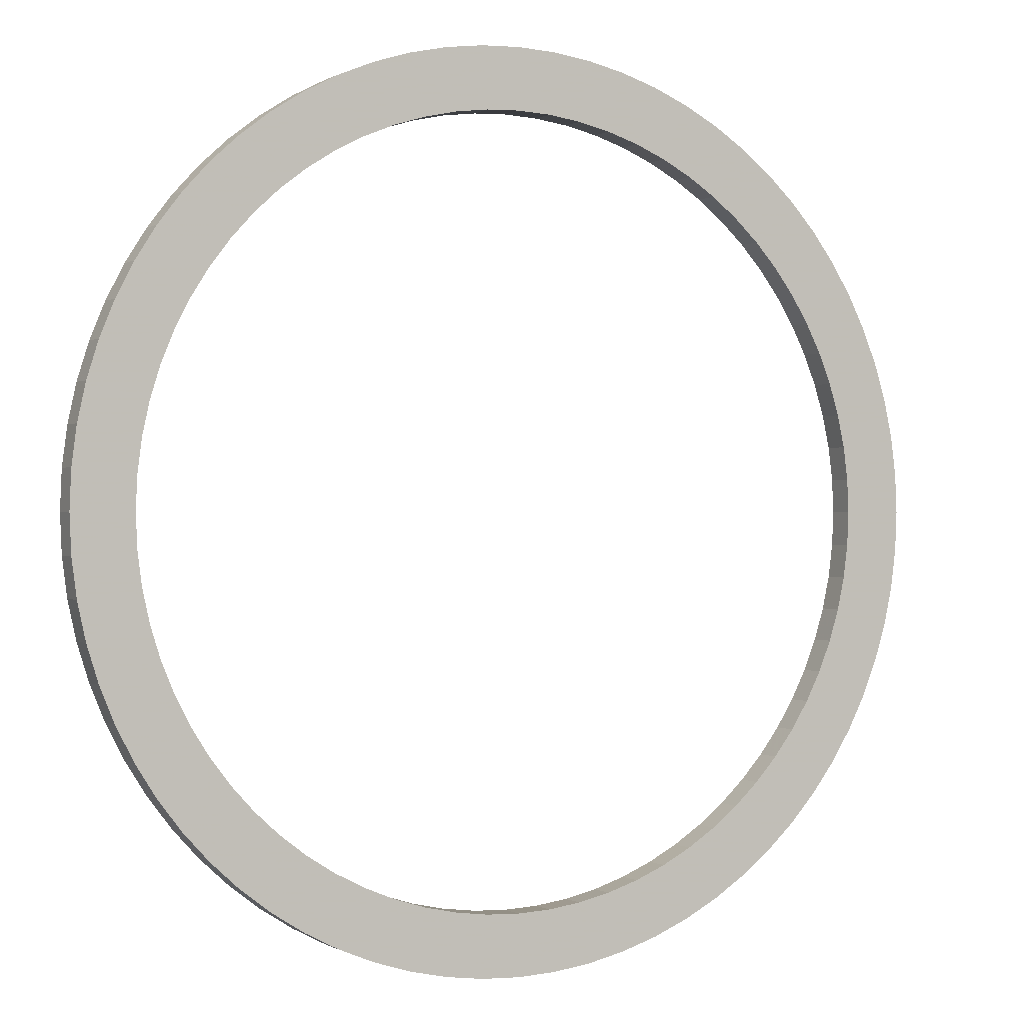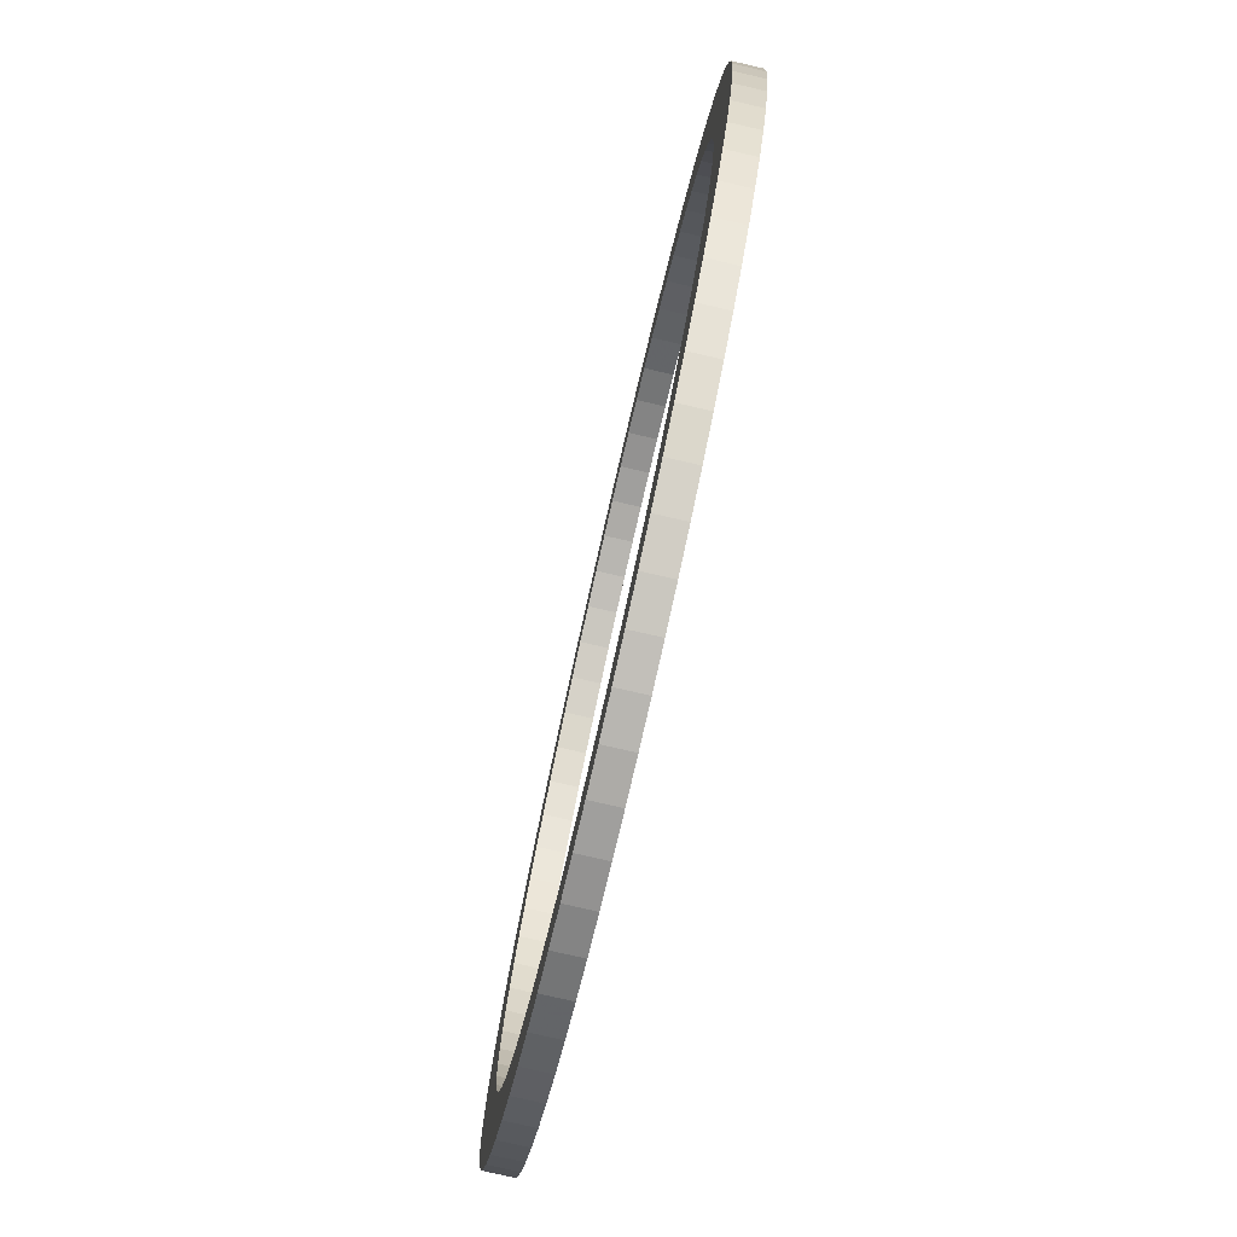
<metadata>
{"format":"obj","ext":"obj","renderer":"f3d","projection":"perspective","resolution":1024,"background":"white","views":[{"elev":-0.1,"azim":152.1,"up":"+Y"},{"elev":-79.0,"azim":-102.9,"up":"+Y"}]}
</metadata>
<code>
v -316.7 -3.878e-14 -2543
v -315.5 -27.6 -2543
v -311.8 -54.99 -2543
v -305.9 -81.96 -2543
v -297.6 -108.3 -2543
v -287 -133.8 -2543
v -274.2 -158.3 -2543
v -259.4 -181.6 -2543
v -242.6 -203.5 -2543
v -223.9 -223.9 -2543
v -203.5 -242.6 -2543
v -181.6 -259.4 -2543
v -158.3 -274.2 -2543
v -133.8 -287 -2543
v -108.3 -297.6 -2543
v -81.96 -305.9 -2543
v -54.99 -311.8 -2543
v -27.6 -315.5 -2543
v 1.939e-14 -316.7 -2543
v 27.6 -315.5 -2543
v 54.99 -311.8 -2543
v 81.96 -305.9 -2543
v 108.3 -297.6 -2543
v 133.8 -287 -2543
v 158.3 -274.2 -2543
v 181.6 -259.4 -2543
v 203.5 -242.6 -2543
v 223.9 -223.9 -2543
v 242.6 -203.5 -2543
v 259.4 -181.6 -2543
v 274.2 -158.3 -2543
v 287 -133.8 -2543
v 297.6 -108.3 -2543
v 305.9 -81.96 -2543
v 311.8 -54.99 -2543
v 315.5 -27.6 -2543
v 316.7 0 -2543
v 315.5 27.6 -2543
v 311.8 54.99 -2543
v 305.9 81.96 -2543
v 297.6 108.3 -2543
v 287 133.8 -2543
v 274.2 158.3 -2543
v 259.4 181.6 -2543
v 242.6 203.5 -2543
v 223.9 223.9 -2543
v 203.5 242.6 -2543
v 181.6 259.4 -2543
v 158.3 274.2 -2543
v 133.8 287 -2543
v 108.3 297.6 -2543
v 81.96 305.9 -2543
v 54.99 311.8 -2543
v 27.6 315.5 -2543
v 1.939e-14 316.7 -2543
v -27.6 315.5 -2543
v -54.99 311.8 -2543
v -81.96 305.9 -2543
v -108.3 297.6 -2543
v -133.8 287 -2543
v -158.3 274.2 -2543
v -181.6 259.4 -2543
v -203.5 242.6 -2543
v -223.9 223.9 -2543
v -242.6 203.5 -2543
v -259.4 181.6 -2543
v -274.2 158.3 -2543
v -287 133.8 -2543
v -297.6 108.3 -2543
v -305.9 81.96 -2543
v -311.8 54.99 -2543
v -315.5 27.6 -2543
v -273.3 -3.348e-14 -2543
v -272.3 -23.82 -2543
v -269.2 -47.47 -2543
v -264 -70.75 -2543
v -256.9 -93.49 -2543
v -247.7 -115.5 -2543
v -236.7 -136.7 -2543
v -223.9 -156.8 -2543
v -209.4 -175.7 -2543
v -193.3 -193.3 -2543
v -175.7 -209.4 -2543
v -156.8 -223.9 -2543
v -136.7 -236.7 -2543
v -115.5 -247.7 -2543
v -93.49 -256.9 -2543
v -70.75 -264 -2543
v -47.47 -269.2 -2543
v -23.82 -272.3 -2543
v 1.674e-14 -273.3 -2543
v 23.82 -272.3 -2543
v 47.47 -269.2 -2543
v 70.75 -264 -2543
v 93.49 -256.9 -2543
v 115.5 -247.7 -2543
v 136.7 -236.7 -2543
v 156.8 -223.9 -2543
v 175.7 -209.4 -2543
v 193.3 -193.3 -2543
v 209.4 -175.7 -2543
v 223.9 -156.8 -2543
v 236.7 -136.7 -2543
v 247.7 -115.5 -2543
v 256.9 -93.49 -2543
v 264 -70.75 -2543
v 269.2 -47.47 -2543
v 272.3 -23.82 -2543
v 273.3 0 -2543
v 272.3 23.82 -2543
v 269.2 47.47 -2543
v 264 70.75 -2543
v 256.9 93.49 -2543
v 247.7 115.5 -2543
v 236.7 136.7 -2543
v 223.9 156.8 -2543
v 209.4 175.7 -2543
v 193.3 193.3 -2543
v 175.7 209.4 -2543
v 156.8 223.9 -2543
v 136.7 236.7 -2543
v 115.5 247.7 -2543
v 93.49 256.9 -2543
v 70.75 264 -2543
v 47.47 269.2 -2543
v 23.82 272.3 -2543
v 1.674e-14 273.3 -2543
v -23.82 272.3 -2543
v -47.47 269.2 -2543
v -70.75 264 -2543
v -93.49 256.9 -2543
v -115.5 247.7 -2543
v -136.7 236.7 -2543
v -156.8 223.9 -2543
v -175.7 209.4 -2543
v -193.3 193.3 -2543
v -209.4 175.7 -2543
v -223.9 156.8 -2543
v -236.7 136.7 -2543
v -247.7 115.5 -2543
v -256.9 93.49 -2543
v -264 70.75 -2543
v -269.2 47.47 -2543
v -272.3 23.82 -2543
v -316.7 -3.878e-14 -2523
v -315.5 -27.6 -2523
v -311.8 -54.99 -2523
v -305.9 -81.96 -2523
v -297.6 -108.3 -2523
v -287 -133.8 -2523
v -274.2 -158.3 -2523
v -259.4 -181.6 -2523
v -242.6 -203.5 -2523
v -223.9 -223.9 -2523
v -203.5 -242.6 -2523
v -181.6 -259.4 -2523
v -158.3 -274.2 -2523
v -133.8 -287 -2523
v -108.3 -297.6 -2523
v -81.96 -305.9 -2523
v -54.99 -311.8 -2523
v -27.6 -315.5 -2523
v 1.939e-14 -316.7 -2523
v 27.6 -315.5 -2523
v 54.99 -311.8 -2523
v 81.96 -305.9 -2523
v 108.3 -297.6 -2523
v 133.8 -287 -2523
v 158.3 -274.2 -2523
v 181.6 -259.4 -2523
v 203.5 -242.6 -2523
v 223.9 -223.9 -2523
v 242.6 -203.5 -2523
v 259.4 -181.6 -2523
v 274.2 -158.3 -2523
v 287 -133.8 -2523
v 297.6 -108.3 -2523
v 305.9 -81.96 -2523
v 311.8 -54.99 -2523
v 315.5 -27.6 -2523
v 316.7 0 -2523
v 315.5 27.6 -2523
v 311.8 54.99 -2523
v 305.9 81.96 -2523
v 297.6 108.3 -2523
v 287 133.8 -2523
v 274.2 158.3 -2523
v 259.4 181.6 -2523
v 242.6 203.5 -2523
v 223.9 223.9 -2523
v 203.5 242.6 -2523
v 181.6 259.4 -2523
v 158.3 274.2 -2523
v 133.8 287 -2523
v 108.3 297.6 -2523
v 81.96 305.9 -2523
v 54.99 311.8 -2523
v 27.6 315.5 -2523
v 1.939e-14 316.7 -2523
v -27.6 315.5 -2523
v -54.99 311.8 -2523
v -81.96 305.9 -2523
v -108.3 297.6 -2523
v -133.8 287 -2523
v -158.3 274.2 -2523
v -181.6 259.4 -2523
v -203.5 242.6 -2523
v -223.9 223.9 -2523
v -242.6 203.5 -2523
v -259.4 181.6 -2523
v -274.2 158.3 -2523
v -287 133.8 -2523
v -297.6 108.3 -2523
v -305.9 81.96 -2523
v -311.8 54.99 -2523
v -315.5 27.6 -2523
v -273.3 -3.348e-14 -2523
v -272.3 -23.82 -2523
v -269.2 -47.47 -2523
v -264 -70.75 -2523
v -256.9 -93.49 -2523
v -247.7 -115.5 -2523
v -236.7 -136.7 -2523
v -223.9 -156.8 -2523
v -209.4 -175.7 -2523
v -193.3 -193.3 -2523
v -175.7 -209.4 -2523
v -156.8 -223.9 -2523
v -136.7 -236.7 -2523
v -115.5 -247.7 -2523
v -93.49 -256.9 -2523
v -70.75 -264 -2523
v -47.47 -269.2 -2523
v -23.82 -272.3 -2523
v 1.674e-14 -273.3 -2523
v 23.82 -272.3 -2523
v 47.47 -269.2 -2523
v 70.75 -264 -2523
v 93.49 -256.9 -2523
v 115.5 -247.7 -2523
v 136.7 -236.7 -2523
v 156.8 -223.9 -2523
v 175.7 -209.4 -2523
v 193.3 -193.3 -2523
v 209.4 -175.7 -2523
v 223.9 -156.8 -2523
v 236.7 -136.7 -2523
v 247.7 -115.5 -2523
v 256.9 -93.49 -2523
v 264 -70.75 -2523
v 269.2 -47.47 -2523
v 272.3 -23.82 -2523
v 273.3 0 -2523
v 272.3 23.82 -2523
v 269.2 47.47 -2523
v 264 70.75 -2523
v 256.9 93.49 -2523
v 247.7 115.5 -2523
v 236.7 136.7 -2523
v 223.9 156.8 -2523
v 209.4 175.7 -2523
v 193.3 193.3 -2523
v 175.7 209.4 -2523
v 156.8 223.9 -2523
v 136.7 236.7 -2523
v 115.5 247.7 -2523
v 93.49 256.9 -2523
v 70.75 264 -2523
v 47.47 269.2 -2523
v 23.82 272.3 -2523
v 1.674e-14 273.3 -2523
v -23.82 272.3 -2523
v -47.47 269.2 -2523
v -70.75 264 -2523
v -93.49 256.9 -2523
v -115.5 247.7 -2523
v -136.7 236.7 -2523
v -156.8 223.9 -2523
v -175.7 209.4 -2523
v -193.3 193.3 -2523
v -209.4 175.7 -2523
v -223.9 156.8 -2523
v -236.7 136.7 -2523
v -247.7 115.5 -2523
v -256.9 93.49 -2523
v -264 70.75 -2523
v -269.2 47.47 -2523
v -272.3 23.82 -2523
v -316.7 -3.878e-14 -2543
v -315.5 -27.6 -2543
v -311.8 -54.99 -2543
v -305.9 -81.96 -2543
v -297.6 -108.3 -2543
v -287 -133.8 -2543
v -274.2 -158.3 -2543
v -259.4 -181.6 -2543
v -242.6 -203.5 -2543
v -223.9 -223.9 -2543
v -203.5 -242.6 -2543
v -181.6 -259.4 -2543
v -158.3 -274.2 -2543
v -133.8 -287 -2543
v -108.3 -297.6 -2543
v -81.96 -305.9 -2543
v -54.99 -311.8 -2543
v -27.6 -315.5 -2543
v 1.939e-14 -316.7 -2543
v 27.6 -315.5 -2543
v 54.99 -311.8 -2543
v 81.96 -305.9 -2543
v 108.3 -297.6 -2543
v 133.8 -287 -2543
v 158.3 -274.2 -2543
v 181.6 -259.4 -2543
v 203.5 -242.6 -2543
v 223.9 -223.9 -2543
v 242.6 -203.5 -2543
v 259.4 -181.6 -2543
v 274.2 -158.3 -2543
v 287 -133.8 -2543
v 297.6 -108.3 -2543
v 305.9 -81.96 -2543
v 311.8 -54.99 -2543
v 315.5 -27.6 -2543
v 316.7 0 -2543
v 315.5 27.6 -2543
v 311.8 54.99 -2543
v 305.9 81.96 -2543
v 297.6 108.3 -2543
v 287 133.8 -2543
v 274.2 158.3 -2543
v 259.4 181.6 -2543
v 242.6 203.5 -2543
v 223.9 223.9 -2543
v 203.5 242.6 -2543
v 181.6 259.4 -2543
v 158.3 274.2 -2543
v 133.8 287 -2543
v 108.3 297.6 -2543
v 81.96 305.9 -2543
v 54.99 311.8 -2543
v 27.6 315.5 -2543
v 1.939e-14 316.7 -2543
v -27.6 315.5 -2543
v -54.99 311.8 -2543
v -81.96 305.9 -2543
v -108.3 297.6 -2543
v -133.8 287 -2543
v -158.3 274.2 -2543
v -181.6 259.4 -2543
v -203.5 242.6 -2543
v -223.9 223.9 -2543
v -242.6 203.5 -2543
v -259.4 181.6 -2543
v -274.2 158.3 -2543
v -287 133.8 -2543
v -297.6 108.3 -2543
v -305.9 81.96 -2543
v -311.8 54.99 -2543
v -315.5 27.6 -2543
v -316.7 -3.878e-14 -2523
v -315.5 -27.6 -2523
v -311.8 -54.99 -2523
v -305.9 -81.96 -2523
v -297.6 -108.3 -2523
v -287 -133.8 -2523
v -274.2 -158.3 -2523
v -259.4 -181.6 -2523
v -242.6 -203.5 -2523
v -223.9 -223.9 -2523
v -203.5 -242.6 -2523
v -181.6 -259.4 -2523
v -158.3 -274.2 -2523
v -133.8 -287 -2523
v -108.3 -297.6 -2523
v -81.96 -305.9 -2523
v -54.99 -311.8 -2523
v -27.6 -315.5 -2523
v 1.939e-14 -316.7 -2523
v 27.6 -315.5 -2523
v 54.99 -311.8 -2523
v 81.96 -305.9 -2523
v 108.3 -297.6 -2523
v 133.8 -287 -2523
v 158.3 -274.2 -2523
v 181.6 -259.4 -2523
v 203.5 -242.6 -2523
v 223.9 -223.9 -2523
v 242.6 -203.5 -2523
v 259.4 -181.6 -2523
v 274.2 -158.3 -2523
v 287 -133.8 -2523
v 297.6 -108.3 -2523
v 305.9 -81.96 -2523
v 311.8 -54.99 -2523
v 315.5 -27.6 -2523
v 316.7 0 -2523
v 315.5 27.6 -2523
v 311.8 54.99 -2523
v 305.9 81.96 -2523
v 297.6 108.3 -2523
v 287 133.8 -2523
v 274.2 158.3 -2523
v 259.4 181.6 -2523
v 242.6 203.5 -2523
v 223.9 223.9 -2523
v 203.5 242.6 -2523
v 181.6 259.4 -2523
v 158.3 274.2 -2523
v 133.8 287 -2523
v 108.3 297.6 -2523
v 81.96 305.9 -2523
v 54.99 311.8 -2523
v 27.6 315.5 -2523
v 1.939e-14 316.7 -2523
v -27.6 315.5 -2523
v -54.99 311.8 -2523
v -81.96 305.9 -2523
v -108.3 297.6 -2523
v -133.8 287 -2523
v -158.3 274.2 -2523
v -181.6 259.4 -2523
v -203.5 242.6 -2523
v -223.9 223.9 -2523
v -242.6 203.5 -2523
v -259.4 181.6 -2523
v -274.2 158.3 -2523
v -287 133.8 -2523
v -297.6 108.3 -2523
v -305.9 81.96 -2523
v -311.8 54.99 -2523
v -315.5 27.6 -2523
v -273.3 -3.348e-14 -2543
v -272.3 -23.82 -2543
v -269.2 -47.47 -2543
v -264 -70.75 -2543
v -256.9 -93.49 -2543
v -247.7 -115.5 -2543
v -236.7 -136.7 -2543
v -223.9 -156.8 -2543
v -209.4 -175.7 -2543
v -193.3 -193.3 -2543
v -175.7 -209.4 -2543
v -156.8 -223.9 -2543
v -136.7 -236.7 -2543
v -115.5 -247.7 -2543
v -93.49 -256.9 -2543
v -70.75 -264 -2543
v -47.47 -269.2 -2543
v -23.82 -272.3 -2543
v 1.674e-14 -273.3 -2543
v 23.82 -272.3 -2543
v 47.47 -269.2 -2543
v 70.75 -264 -2543
v 93.49 -256.9 -2543
v 115.5 -247.7 -2543
v 136.7 -236.7 -2543
v 156.8 -223.9 -2543
v 175.7 -209.4 -2543
v 193.3 -193.3 -2543
v 209.4 -175.7 -2543
v 223.9 -156.8 -2543
v 236.7 -136.7 -2543
v 247.7 -115.5 -2543
v 256.9 -93.49 -2543
v 264 -70.75 -2543
v 269.2 -47.47 -2543
v 272.3 -23.82 -2543
v 273.3 0 -2543
v 272.3 23.82 -2543
v 269.2 47.47 -2543
v 264 70.75 -2543
v 256.9 93.49 -2543
v 247.7 115.5 -2543
v 236.7 136.7 -2543
v 223.9 156.8 -2543
v 209.4 175.7 -2543
v 193.3 193.3 -2543
v 175.7 209.4 -2543
v 156.8 223.9 -2543
v 136.7 236.7 -2543
v 115.5 247.7 -2543
v 93.49 256.9 -2543
v 70.75 264 -2543
v 47.47 269.2 -2543
v 23.82 272.3 -2543
v 1.674e-14 273.3 -2543
v -23.82 272.3 -2543
v -47.47 269.2 -2543
v -70.75 264 -2543
v -93.49 256.9 -2543
v -115.5 247.7 -2543
v -136.7 236.7 -2543
v -156.8 223.9 -2543
v -175.7 209.4 -2543
v -193.3 193.3 -2543
v -209.4 175.7 -2543
v -223.9 156.8 -2543
v -236.7 136.7 -2543
v -247.7 115.5 -2543
v -256.9 93.49 -2543
v -264 70.75 -2543
v -269.2 47.47 -2543
v -272.3 23.82 -2543
v -273.3 -3.348e-14 -2523
v -272.3 -23.82 -2523
v -269.2 -47.47 -2523
v -264 -70.75 -2523
v -256.9 -93.49 -2523
v -247.7 -115.5 -2523
v -236.7 -136.7 -2523
v -223.9 -156.8 -2523
v -209.4 -175.7 -2523
v -193.3 -193.3 -2523
v -175.7 -209.4 -2523
v -156.8 -223.9 -2523
v -136.7 -236.7 -2523
v -115.5 -247.7 -2523
v -93.49 -256.9 -2523
v -70.75 -264 -2523
v -47.47 -269.2 -2523
v -23.82 -272.3 -2523
v 1.674e-14 -273.3 -2523
v 23.82 -272.3 -2523
v 47.47 -269.2 -2523
v 70.75 -264 -2523
v 93.49 -256.9 -2523
v 115.5 -247.7 -2523
v 136.7 -236.7 -2523
v 156.8 -223.9 -2523
v 175.7 -209.4 -2523
v 193.3 -193.3 -2523
v 209.4 -175.7 -2523
v 223.9 -156.8 -2523
v 236.7 -136.7 -2523
v 247.7 -115.5 -2523
v 256.9 -93.49 -2523
v 264 -70.75 -2523
v 269.2 -47.47 -2523
v 272.3 -23.82 -2523
v 273.3 0 -2523
v 272.3 23.82 -2523
v 269.2 47.47 -2523
v 264 70.75 -2523
v 256.9 93.49 -2523
v 247.7 115.5 -2523
v 236.7 136.7 -2523
v 223.9 156.8 -2523
v 209.4 175.7 -2523
v 193.3 193.3 -2523
v 175.7 209.4 -2523
v 156.8 223.9 -2523
v 136.7 236.7 -2523
v 115.5 247.7 -2523
v 93.49 256.9 -2523
v 70.75 264 -2523
v 47.47 269.2 -2523
v 23.82 272.3 -2523
v 1.674e-14 273.3 -2523
v -23.82 272.3 -2523
v -47.47 269.2 -2523
v -70.75 264 -2523
v -93.49 256.9 -2523
v -115.5 247.7 -2523
v -136.7 236.7 -2523
v -156.8 223.9 -2523
v -175.7 209.4 -2523
v -193.3 193.3 -2523
v -209.4 175.7 -2523
v -223.9 156.8 -2523
v -236.7 136.7 -2523
v -247.7 115.5 -2523
v -256.9 93.49 -2523
v -264 70.75 -2523
v -269.2 47.47 -2523
v -272.3 23.82 -2523
f 1 2 74 73
f 2 3 75 74
f 3 4 76 75
f 4 5 77 76
f 5 6 78 77
f 6 7 79 78
f 7 8 80 79
f 8 9 81 80
f 9 10 82 81
f 10 11 83 82
f 11 12 84 83
f 12 13 85 84
f 13 14 86 85
f 14 15 87 86
f 15 16 88 87
f 16 17 89 88
f 17 18 90 89
f 18 19 91 90
f 19 20 92 91
f 20 21 93 92
f 21 22 94 93
f 22 23 95 94
f 23 24 96 95
f 24 25 97 96
f 25 26 98 97
f 26 27 99 98
f 27 28 100 99
f 28 29 101 100
f 29 30 102 101
f 30 31 103 102
f 31 32 104 103
f 32 33 105 104
f 33 34 106 105
f 34 35 107 106
f 35 36 108 107
f 36 37 109 108
f 37 38 110 109
f 38 39 111 110
f 39 40 112 111
f 40 41 113 112
f 41 42 114 113
f 42 43 115 114
f 43 44 116 115
f 44 45 117 116
f 45 46 118 117
f 46 47 119 118
f 47 48 120 119
f 48 49 121 120
f 49 50 122 121
f 50 51 123 122
f 51 52 124 123
f 52 53 125 124
f 53 54 126 125
f 54 55 127 126
f 55 56 128 127
f 56 57 129 128
f 57 58 130 129
f 58 59 131 130
f 59 60 132 131
f 60 61 133 132
f 61 62 134 133
f 62 63 135 134
f 63 64 136 135
f 64 65 137 136
f 65 66 138 137
f 66 67 139 138
f 67 68 140 139
f 68 69 141 140
f 69 70 142 141
f 70 71 143 142
f 71 72 144 143
f 72 1 73 144
f 145 146 218 217
f 146 147 219 218
f 147 148 220 219
f 148 149 221 220
f 149 150 222 221
f 150 151 223 222
f 151 152 224 223
f 152 153 225 224
f 153 154 226 225
f 154 155 227 226
f 155 156 228 227
f 156 157 229 228
f 157 158 230 229
f 158 159 231 230
f 159 160 232 231
f 160 161 233 232
f 161 162 234 233
f 162 163 235 234
f 163 164 236 235
f 164 165 237 236
f 165 166 238 237
f 166 167 239 238
f 167 168 240 239
f 168 169 241 240
f 169 170 242 241
f 170 171 243 242
f 171 172 244 243
f 172 173 245 244
f 173 174 246 245
f 174 175 247 246
f 175 176 248 247
f 176 177 249 248
f 177 178 250 249
f 178 179 251 250
f 179 180 252 251
f 180 181 253 252
f 181 182 254 253
f 182 183 255 254
f 183 184 256 255
f 184 185 257 256
f 185 186 258 257
f 186 187 259 258
f 187 188 260 259
f 188 189 261 260
f 189 190 262 261
f 190 191 263 262
f 191 192 264 263
f 192 193 265 264
f 193 194 266 265
f 194 195 267 266
f 195 196 268 267
f 196 197 269 268
f 197 198 270 269
f 198 199 271 270
f 199 200 272 271
f 200 201 273 272
f 201 202 274 273
f 202 203 275 274
f 203 204 276 275
f 204 205 277 276
f 205 206 278 277
f 206 207 279 278
f 207 208 280 279
f 208 209 281 280
f 209 210 282 281
f 210 211 283 282
f 211 212 284 283
f 212 213 285 284
f 213 214 286 285
f 214 215 287 286
f 215 216 288 287
f 216 145 217 288
f 289 290 362 361
f 290 291 363 362
f 291 292 364 363
f 292 293 365 364
f 293 294 366 365
f 294 295 367 366
f 295 296 368 367
f 296 297 369 368
f 297 298 370 369
f 298 299 371 370
f 299 300 372 371
f 300 301 373 372
f 301 302 374 373
f 302 303 375 374
f 303 304 376 375
f 304 305 377 376
f 305 306 378 377
f 306 307 379 378
f 307 308 380 379
f 308 309 381 380
f 309 310 382 381
f 310 311 383 382
f 311 312 384 383
f 312 313 385 384
f 313 314 386 385
f 314 315 387 386
f 315 316 388 387
f 316 317 389 388
f 317 318 390 389
f 318 319 391 390
f 319 320 392 391
f 320 321 393 392
f 321 322 394 393
f 322 323 395 394
f 323 324 396 395
f 324 325 397 396
f 325 326 398 397
f 326 327 399 398
f 327 328 400 399
f 328 329 401 400
f 329 330 402 401
f 330 331 403 402
f 331 332 404 403
f 332 333 405 404
f 333 334 406 405
f 334 335 407 406
f 335 336 408 407
f 336 337 409 408
f 337 338 410 409
f 338 339 411 410
f 339 340 412 411
f 340 341 413 412
f 341 342 414 413
f 342 343 415 414
f 343 344 416 415
f 344 345 417 416
f 345 346 418 417
f 346 347 419 418
f 347 348 420 419
f 348 349 421 420
f 349 350 422 421
f 350 351 423 422
f 351 352 424 423
f 352 353 425 424
f 353 354 426 425
f 354 355 427 426
f 355 356 428 427
f 356 357 429 428
f 357 358 430 429
f 358 359 431 430
f 359 360 432 431
f 360 289 361 432
f 433 434 506 505
f 434 435 507 506
f 435 436 508 507
f 436 437 509 508
f 437 438 510 509
f 438 439 511 510
f 439 440 512 511
f 440 441 513 512
f 441 442 514 513
f 442 443 515 514
f 443 444 516 515
f 444 445 517 516
f 445 446 518 517
f 446 447 519 518
f 447 448 520 519
f 448 449 521 520
f 449 450 522 521
f 450 451 523 522
f 451 452 524 523
f 452 453 525 524
f 453 454 526 525
f 454 455 527 526
f 455 456 528 527
f 456 457 529 528
f 457 458 530 529
f 458 459 531 530
f 459 460 532 531
f 460 461 533 532
f 461 462 534 533
f 462 463 535 534
f 463 464 536 535
f 464 465 537 536
f 465 466 538 537
f 466 467 539 538
f 467 468 540 539
f 468 469 541 540
f 469 470 542 541
f 470 471 543 542
f 471 472 544 543
f 472 473 545 544
f 473 474 546 545
f 474 475 547 546
f 475 476 548 547
f 476 477 549 548
f 477 478 550 549
f 478 479 551 550
f 479 480 552 551
f 480 481 553 552
f 481 482 554 553
f 482 483 555 554
f 483 484 556 555
f 484 485 557 556
f 485 486 558 557
f 486 487 559 558
f 487 488 560 559
f 488 489 561 560
f 489 490 562 561
f 490 491 563 562
f 491 492 564 563
f 492 493 565 564
f 493 494 566 565
f 494 495 567 566
f 495 496 568 567
f 496 497 569 568
f 497 498 570 569
f 498 499 571 570
f 499 500 572 571
f 500 501 573 572
f 501 502 574 573
f 502 503 575 574
f 503 504 576 575
f 504 433 505 576

</code>
